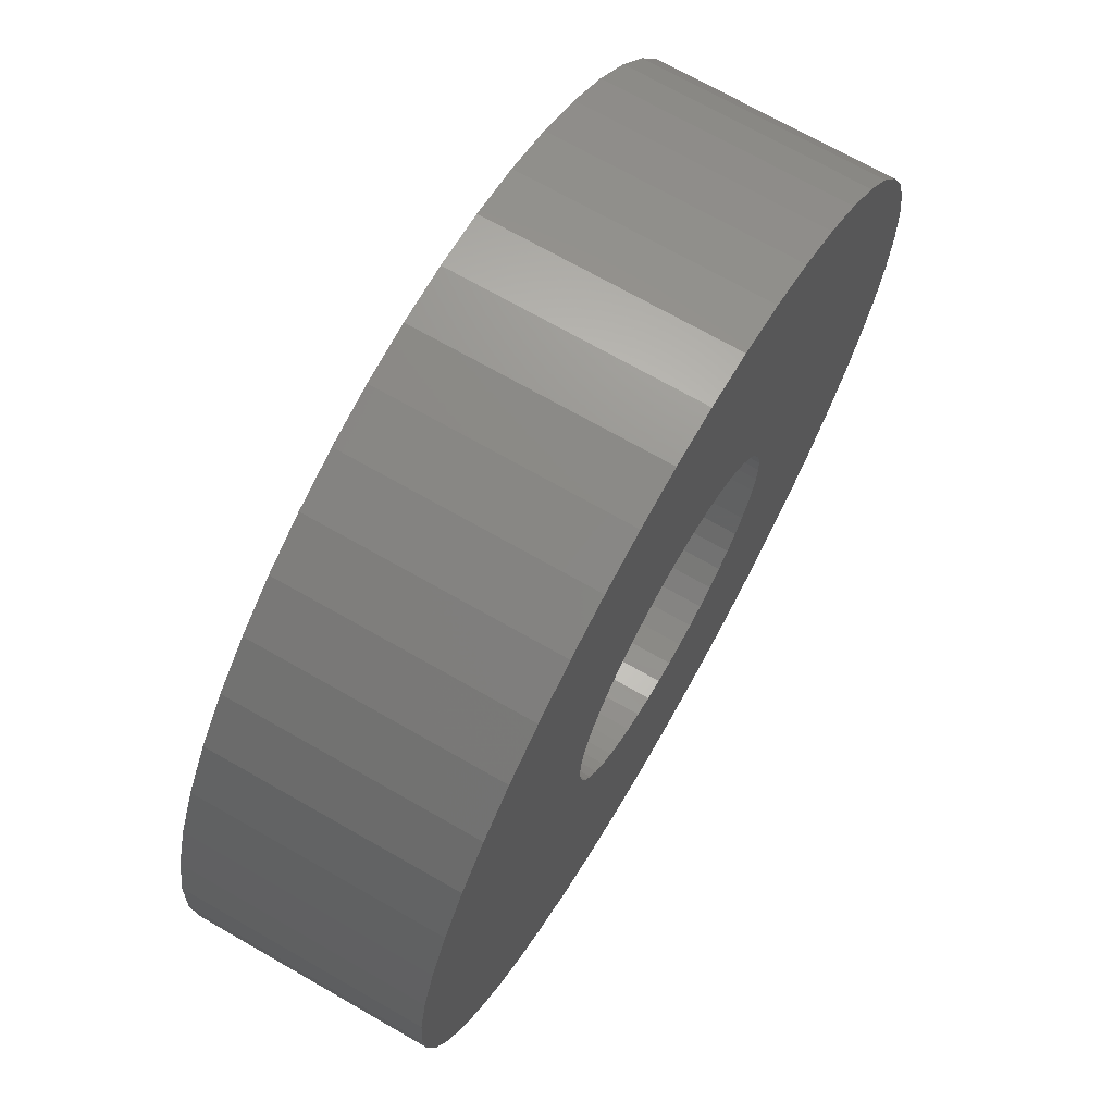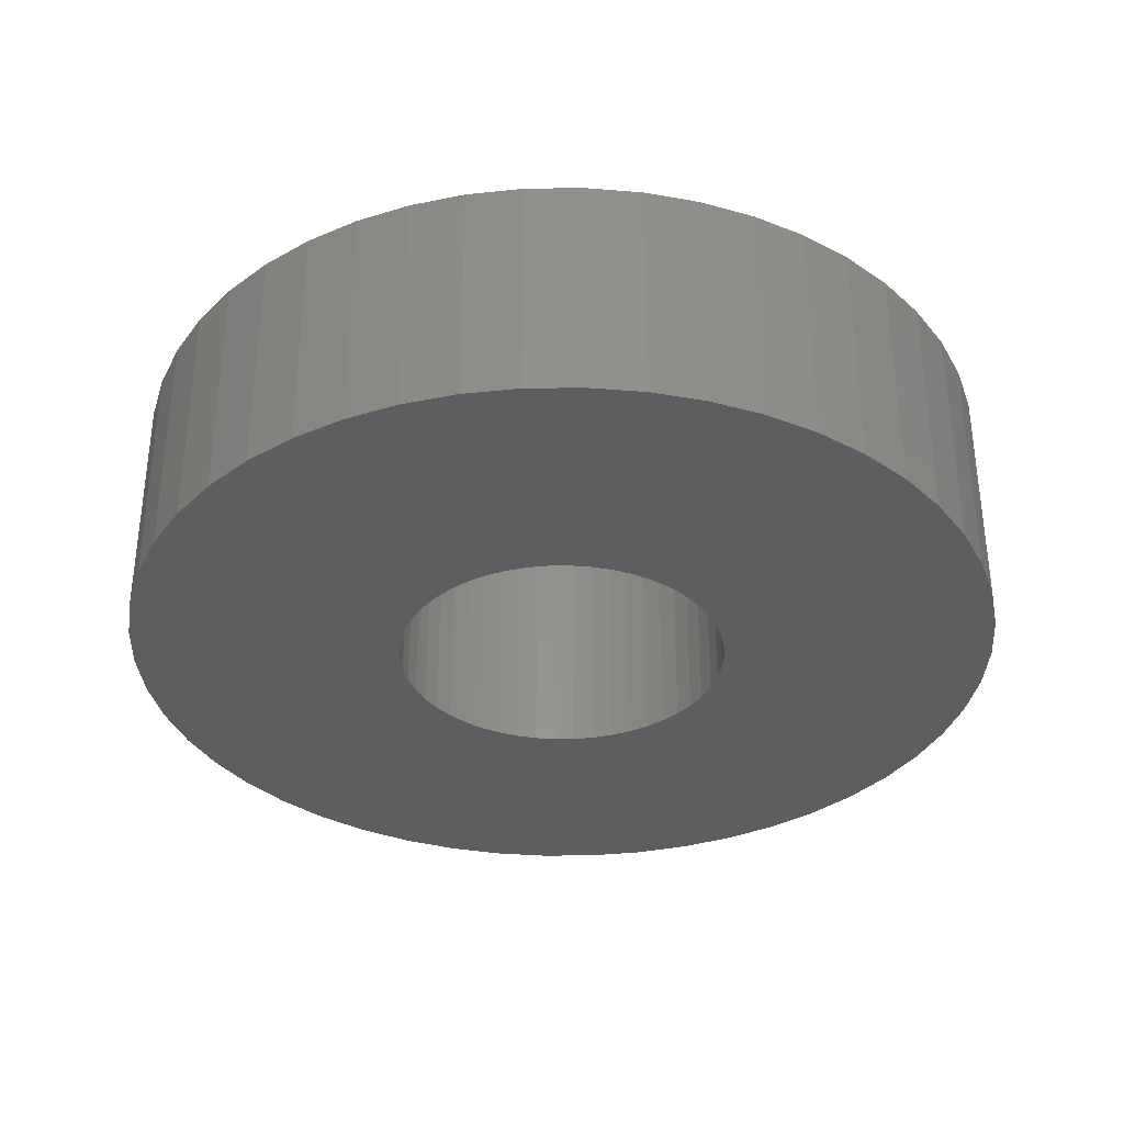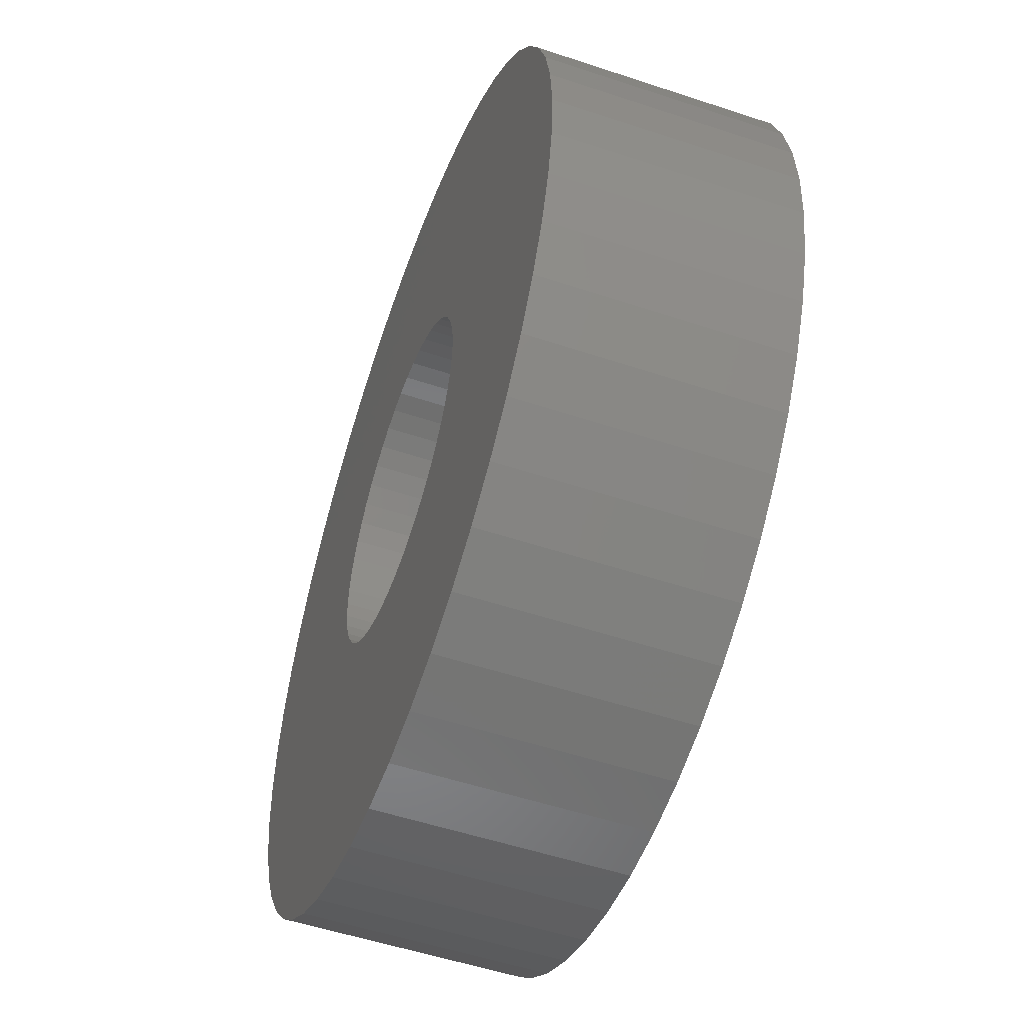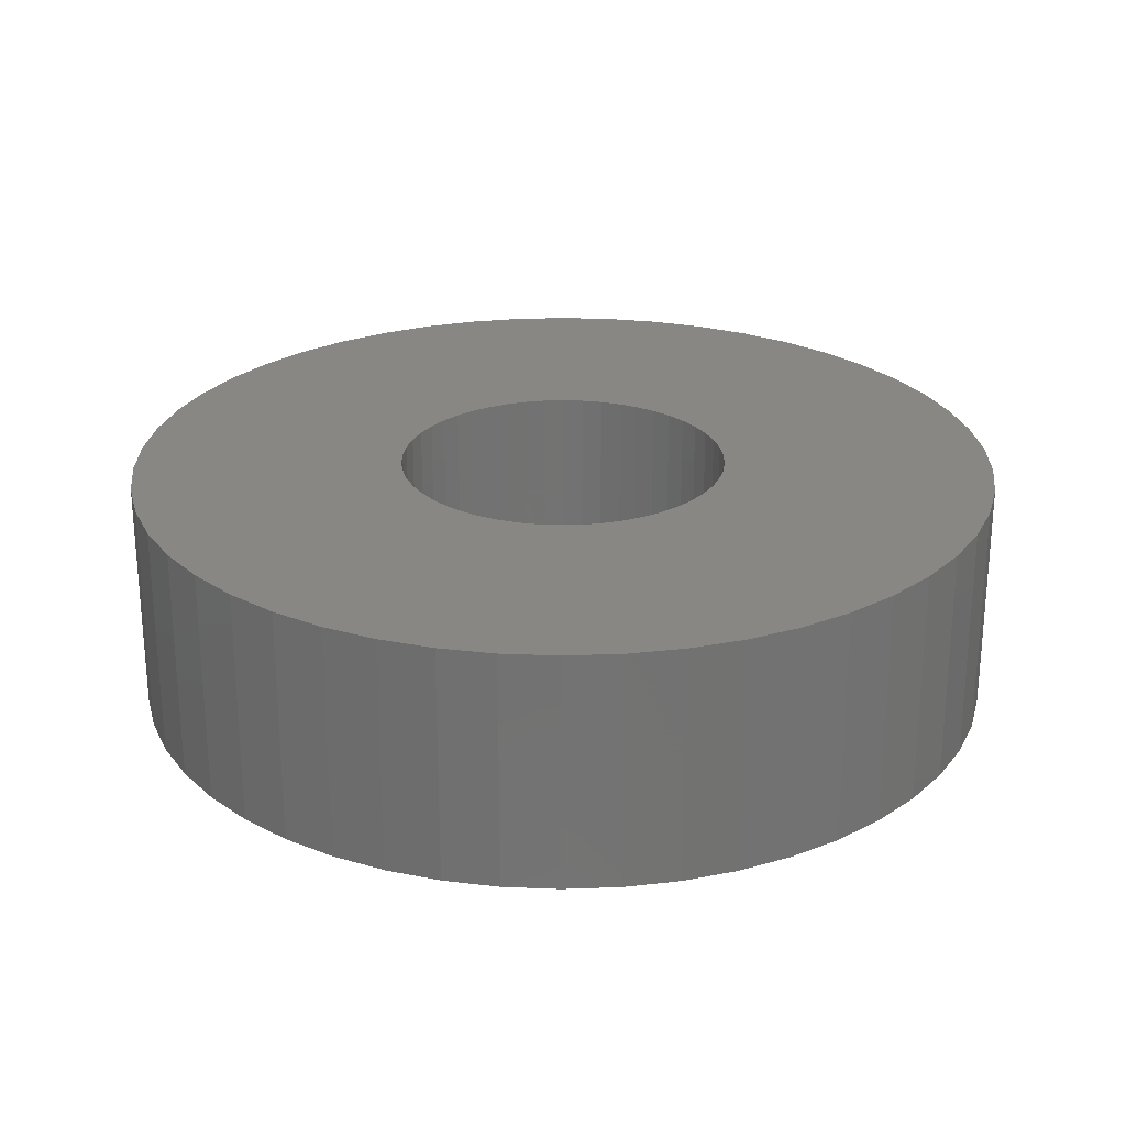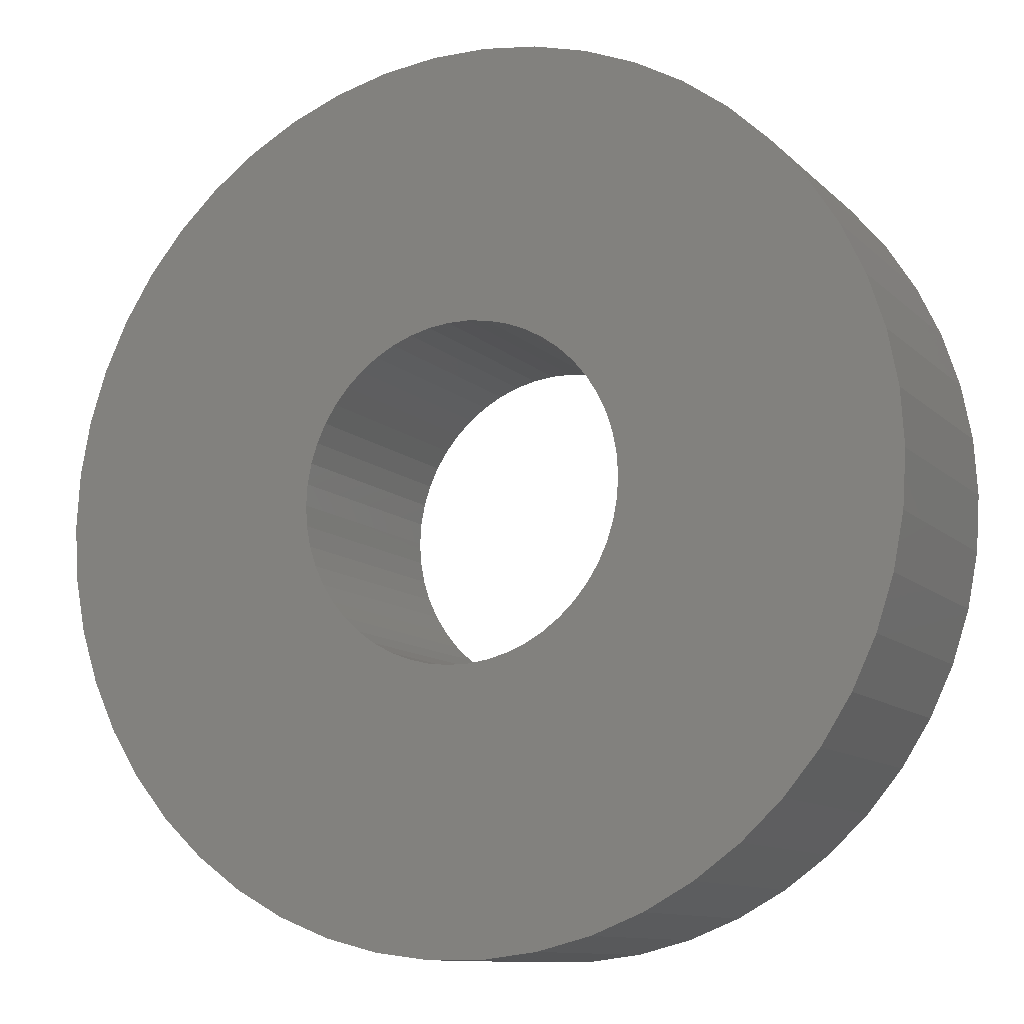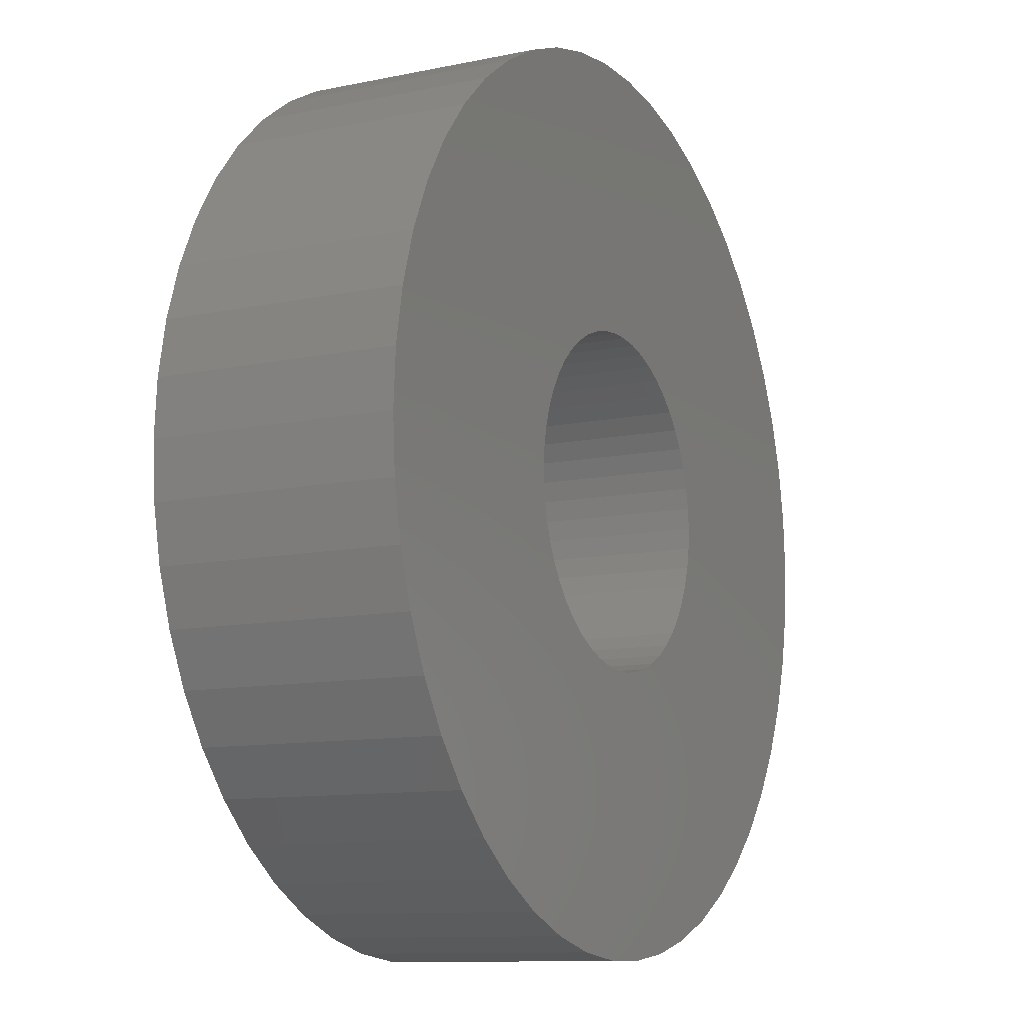
<metadata>
{"format":"stl","ext":"stl","renderer":"f3d","projection":"perspective","resolution":1024,"background":"white","views":[{"elev":70.6,"azim":-60.2,"up":"+Y"},{"elev":-34.6,"azim":8.2,"up":"+Z"},{"elev":-53.3,"azim":70.4,"up":"+Y"},{"elev":25.2,"azim":61.4,"up":"+Z"},{"elev":-10.9,"azim":25.9,"up":"+Y"},{"elev":-10.8,"azim":-62.6,"up":"+Y"}]}
</metadata>
<code>
# stl→obj: 200 verts, 400 faces
v 18.5 0 5
v 18.35 2.319 -5
v 18.35 2.319 5
v 18.5 0 -5
v -18.5 0 -5
v -18.35 2.319 5
v -18.35 2.319 -5
v -18.5 0 5
v 1.162 18.46 -5
v -1.162 18.46 5
v 1.162 18.46 5
v -1.162 18.46 -5
v -1.162 -18.46 -5
v 1.162 -18.46 5
v -1.162 -18.46 5
v 1.162 -18.46 -5
v 13.49 12.66 -5
v 11.79 14.25 5
v 13.49 12.66 5
v 11.79 14.25 -5
v -11.79 14.25 -5
v -13.49 12.66 5
v -11.79 14.25 5
v -13.49 12.66 -5
v -5.717 17.59 -5
v -7.877 16.74 5
v -5.717 17.59 5
v -7.877 16.74 -5
v 17.2 6.81 5
v 16.21 8.912 -5
v 16.21 8.912 5
v 17.2 6.81 -5
v 14.97 10.87 -5
v 14.97 10.87 5
v 7.877 16.74 -5
v 5.717 17.59 5
v 7.877 16.74 5
v 5.717 17.59 -5
v 9.913 15.62 -5
v 9.913 15.62 5
v -17.2 6.81 -5
v -16.21 8.912 5
v -16.21 8.912 -5
v -17.2 6.81 5
v -14.97 10.87 -5
v -14.97 10.87 5
v -17.92 4.601 -5
v -17.92 4.601 5
v -3.467 18.17 -5
v -3.467 18.17 5
v 17.92 4.601 5
v 17.92 4.601 -5
v 3.467 18.17 5
v 3.467 18.17 -5
v 7 0 5
v 6.945 0.8773 5
v 18.35 -2.319 5
v 6.78 1.741 5
v 6.945 -0.8773 5
v 6.508 2.577 5
v 17.92 -4.601 5
v 6.134 3.372 5
v 6.78 -1.741 5
v 5.663 4.114 5
v 17.2 -6.81 5
v 5.103 4.792 5
v 6.508 -2.577 5
v 4.462 5.394 5
v 16.21 -8.912 5
v 3.751 5.91 5
v 6.134 -3.372 5
v 14.97 -10.87 5
v 2.98 6.334 5
v 2.163 6.657 5
v 1.312 6.876 5
v 0.4395 6.986 5
v -0.4395 6.986 5
v -1.312 6.876 5
v -2.163 6.657 5
v -2.98 6.334 5
v -3.751 5.91 5
v -9.913 15.62 5
v -4.462 5.394 5
v -5.103 4.792 5
v -5.663 4.114 5
v -6.134 3.372 5
v 5.663 -4.114 5
v 13.49 -12.66 5
v 5.103 -4.792 5
v 11.79 -14.25 5
v 4.462 -5.394 5
v 9.913 -15.62 5
v 3.751 -5.91 5
v 7.877 -16.74 5
v 2.98 -6.334 5
v 5.717 -17.59 5
v 2.163 -6.657 5
v 3.467 -18.17 5
v 1.312 -6.876 5
v 0.4395 -6.986 5
v -0.4395 -6.986 5
v -1.312 -6.876 5
v -3.467 -18.17 5
v -2.163 -6.657 5
v -5.717 -17.59 5
v -2.98 -6.334 5
v -7.877 -16.74 5
v -3.751 -5.91 5
v -9.913 -15.62 5
v -4.462 -5.394 5
v -11.79 -14.25 5
v -5.103 -4.792 5
v -13.49 -12.66 5
v -5.663 -4.114 5
v -14.97 -10.87 5
v -6.134 -3.372 5
v -16.21 -8.912 5
v -6.508 -2.577 5
v -17.2 -6.81 5
v -6.78 -1.741 5
v -17.92 -4.601 5
v -6.945 -0.8773 5
v -18.35 -2.319 5
v -7 0 5
v -6.508 2.577 5
v -6.78 1.741 5
v -6.945 0.8773 5
v -9.913 15.62 -5
v 18.35 -2.319 -5
v 14.97 -10.87 -5
v 13.49 -12.66 -5
v 17.92 -4.601 -5
v 17.2 -6.81 -5
v -16.21 -8.912 -5
v -17.2 -6.81 -5
v 7 0 -5
v 6.945 -0.8773 -5
v 6.78 -1.741 -5
v 6.945 0.8773 -5
v 6.508 -2.577 -5
v 16.21 -8.912 -5
v 6.134 -3.372 -5
v 6.78 1.741 -5
v 5.663 -4.114 -5
v 5.103 -4.792 -5
v 11.79 -14.25 -5
v 6.508 2.577 -5
v 4.462 -5.394 -5
v 9.913 -15.62 -5
v 3.751 -5.91 -5
v 7.877 -16.74 -5
v 6.134 3.372 -5
v 2.98 -6.334 -5
v 5.717 -17.59 -5
v 2.163 -6.657 -5
v 3.467 -18.17 -5
v 1.312 -6.876 -5
v 0.4395 -6.986 -5
v -0.4395 -6.986 -5
v -1.312 -6.876 -5
v -3.467 -18.17 -5
v -2.163 -6.657 -5
v -5.717 -17.59 -5
v -2.98 -6.334 -5
v -7.877 -16.74 -5
v -3.751 -5.91 -5
v -9.913 -15.62 -5
v -4.462 -5.394 -5
v -11.79 -14.25 -5
v -5.103 -4.792 -5
v -13.49 -12.66 -5
v -5.663 -4.114 -5
v -14.97 -10.87 -5
v -6.134 -3.372 -5
v 5.663 4.114 -5
v 5.103 4.792 -5
v 4.462 5.394 -5
v 3.751 5.91 -5
v 2.98 6.334 -5
v 2.163 6.657 -5
v 1.312 6.876 -5
v 0.4395 6.986 -5
v -0.4395 6.986 -5
v -1.312 6.876 -5
v -2.163 6.657 -5
v -2.98 6.334 -5
v -3.751 5.91 -5
v -4.462 5.394 -5
v -5.103 4.792 -5
v -5.663 4.114 -5
v -6.134 3.372 -5
v -6.508 2.577 -5
v -6.78 1.741 -5
v -6.945 0.8773 -5
v -7 0 -5
v -6.508 -2.577 -5
v -6.78 -1.741 -5
v -17.92 -4.601 -5
v -6.945 -0.8773 -5
v -18.35 -2.319 -5
f 1 2 3
f 2 1 4
f 5 6 7
f 6 5 8
f 9 10 11
f 10 9 12
f 13 14 15
f 14 13 16
f 17 18 19
f 18 17 20
f 21 22 23
f 22 21 24
f 25 26 27
f 26 25 28
f 29 30 31
f 30 29 32
f 31 33 34
f 33 31 30
f 35 36 37
f 36 35 38
f 39 37 40
f 37 39 35
f 41 42 43
f 42 41 44
f 45 22 24
f 22 45 46
f 47 44 41
f 44 47 48
f 49 27 50
f 27 49 25
f 51 32 29
f 32 51 52
f 3 52 51
f 52 3 2
f 34 17 19
f 17 34 33
f 38 53 36
f 53 38 54
f 54 11 53
f 11 54 9
f 20 40 18
f 40 20 39
f 43 46 45
f 46 43 42
f 7 48 47
f 48 7 6
f 55 1 3
f 56 3 51
f 1 55 57
f 58 51 29
f 59 57 55
f 60 29 31
f 57 59 61
f 62 31 34
f 63 61 59
f 64 34 19
f 61 63 65
f 66 19 18
f 67 65 63
f 68 18 40
f 65 67 69
f 70 40 37
f 71 69 67
f 69 71 72
f 3 56 55
f 51 58 56
f 29 60 58
f 31 62 60
f 73 37 36
f 34 64 62
f 19 66 64
f 18 68 66
f 40 70 68
f 74 36 53
f 37 73 70
f 36 74 73
f 53 75 74
f 11 75 53
f 11 76 75
f 11 77 76
f 10 77 11
f 10 78 77
f 50 78 10
f 78 50 79
f 27 79 50
f 79 27 80
f 26 80 27
f 80 26 81
f 82 81 26
f 81 82 83
f 23 83 82
f 83 23 84
f 22 84 23
f 84 22 85
f 85 46 86
f 46 85 22
f 87 72 71
f 72 87 88
f 89 88 87
f 88 89 90
f 91 90 89
f 90 91 92
f 93 92 91
f 92 93 94
f 95 94 93
f 94 95 96
f 97 96 95
f 96 97 98
f 99 98 97
f 99 14 98
f 100 14 99
f 101 14 100
f 101 15 14
f 102 15 101
f 103 102 104
f 105 104 106
f 102 103 15
f 107 106 108
f 109 108 110
f 111 110 112
f 113 112 114
f 104 105 103
f 115 114 116
f 117 116 118
f 119 118 120
f 121 120 122
f 106 107 105
f 123 122 124
f 42 86 46
f 86 42 125
f 108 109 107
f 44 125 42
f 110 111 109
f 125 44 126
f 112 113 111
f 48 126 44
f 114 115 113
f 126 48 127
f 116 117 115
f 6 127 48
f 118 119 117
f 127 6 124
f 120 121 119
f 8 124 6
f 122 123 121
f 124 8 123
f 28 82 26
f 82 28 128
f 128 23 82
f 23 128 21
f 12 50 10
f 50 12 49
f 57 4 1
f 4 57 129
f 88 130 72
f 130 88 131
f 65 132 61
f 132 65 133
f 61 129 57
f 129 61 132
f 134 119 135
f 119 134 117
f 136 4 129
f 137 129 132
f 4 136 2
f 138 132 133
f 139 2 136
f 140 133 141
f 2 139 52
f 142 141 130
f 143 52 139
f 144 130 131
f 52 143 32
f 145 131 146
f 147 32 143
f 148 146 149
f 32 147 30
f 150 149 151
f 152 30 147
f 30 152 33
f 129 137 136
f 132 138 137
f 133 140 138
f 141 142 140
f 153 151 154
f 130 144 142
f 131 145 144
f 146 148 145
f 149 150 148
f 155 154 156
f 151 153 150
f 154 155 153
f 156 157 155
f 16 157 156
f 16 158 157
f 16 159 158
f 13 159 16
f 13 160 159
f 161 160 13
f 160 161 162
f 163 162 161
f 162 163 164
f 165 164 163
f 164 165 166
f 167 166 165
f 166 167 168
f 169 168 167
f 168 169 170
f 171 170 169
f 170 171 172
f 172 173 174
f 173 172 171
f 175 33 152
f 33 175 17
f 176 17 175
f 17 176 20
f 177 20 176
f 20 177 39
f 178 39 177
f 39 178 35
f 179 35 178
f 35 179 38
f 180 38 179
f 38 180 54
f 181 54 180
f 181 9 54
f 182 9 181
f 183 9 182
f 183 12 9
f 184 12 183
f 49 184 185
f 25 185 186
f 184 49 12
f 28 186 187
f 128 187 188
f 21 188 189
f 24 189 190
f 185 25 49
f 45 190 191
f 43 191 192
f 41 192 193
f 47 193 194
f 186 28 25
f 7 194 195
f 134 174 173
f 174 134 196
f 187 128 28
f 135 196 134
f 188 21 128
f 196 135 197
f 189 24 21
f 198 197 135
f 190 45 24
f 197 198 199
f 191 43 45
f 200 199 198
f 192 41 43
f 199 200 195
f 193 47 41
f 5 195 200
f 194 7 47
f 195 5 7
f 151 92 94
f 92 151 149
f 146 88 90
f 88 146 131
f 72 141 69
f 141 72 130
f 135 121 198
f 121 135 119
f 154 94 96
f 94 154 151
f 156 96 98
f 96 156 154
f 16 98 14
f 98 16 156
f 69 133 65
f 133 69 141
f 161 15 103
f 15 161 13
f 165 105 107
f 105 165 163
f 163 103 105
f 103 163 161
f 171 115 173
f 115 171 113
f 171 111 113
f 111 171 169
f 198 123 200
f 123 198 121
f 200 8 5
f 8 200 123
f 149 90 92
f 90 149 146
f 173 117 134
f 117 173 115
f 167 107 109
f 107 167 165
f 169 109 111
f 109 169 167
f 136 56 139
f 56 136 55
f 124 194 127
f 194 124 195
f 183 76 77
f 76 183 182
f 158 101 100
f 101 158 159
f 145 91 89
f 91 145 148
f 177 66 68
f 66 177 176
f 189 83 84
f 83 189 188
f 186 79 80
f 79 186 185
f 147 62 152
f 62 147 60
f 139 58 143
f 58 139 56
f 180 73 74
f 73 180 179
f 179 70 73
f 70 179 178
f 125 191 86
f 191 125 192
f 86 190 85
f 190 86 191
f 126 192 125
f 192 126 193
f 188 81 83
f 81 188 187
f 185 78 79
f 78 185 184
f 143 60 147
f 60 143 58
f 175 66 176
f 66 175 64
f 152 64 175
f 64 152 62
f 181 74 75
f 74 181 180
f 182 75 76
f 75 182 181
f 178 68 70
f 68 178 177
f 85 189 84
f 189 85 190
f 127 193 126
f 193 127 194
f 187 80 81
f 80 187 186
f 184 77 78
f 77 184 183
f 137 55 136
f 55 137 59
f 142 67 140
f 67 142 71
f 116 196 118
f 196 116 174
f 148 93 91
f 93 148 150
f 153 97 95
f 97 153 155
f 118 197 120
f 197 118 196
f 150 95 93
f 95 150 153
f 155 99 97
f 99 155 157
f 157 100 99
f 100 157 158
f 140 63 138
f 63 140 67
f 138 59 137
f 59 138 63
f 144 71 142
f 71 144 87
f 145 87 144
f 87 145 89
f 159 102 101
f 102 159 160
f 168 112 110
f 112 168 170
f 162 106 104
f 106 162 164
f 166 110 108
f 110 166 168
f 160 104 102
f 104 160 162
f 112 172 114
f 172 112 170
f 114 174 116
f 174 114 172
f 120 199 122
f 199 120 197
f 122 195 124
f 195 122 199
f 164 108 106
f 108 164 166

</code>
